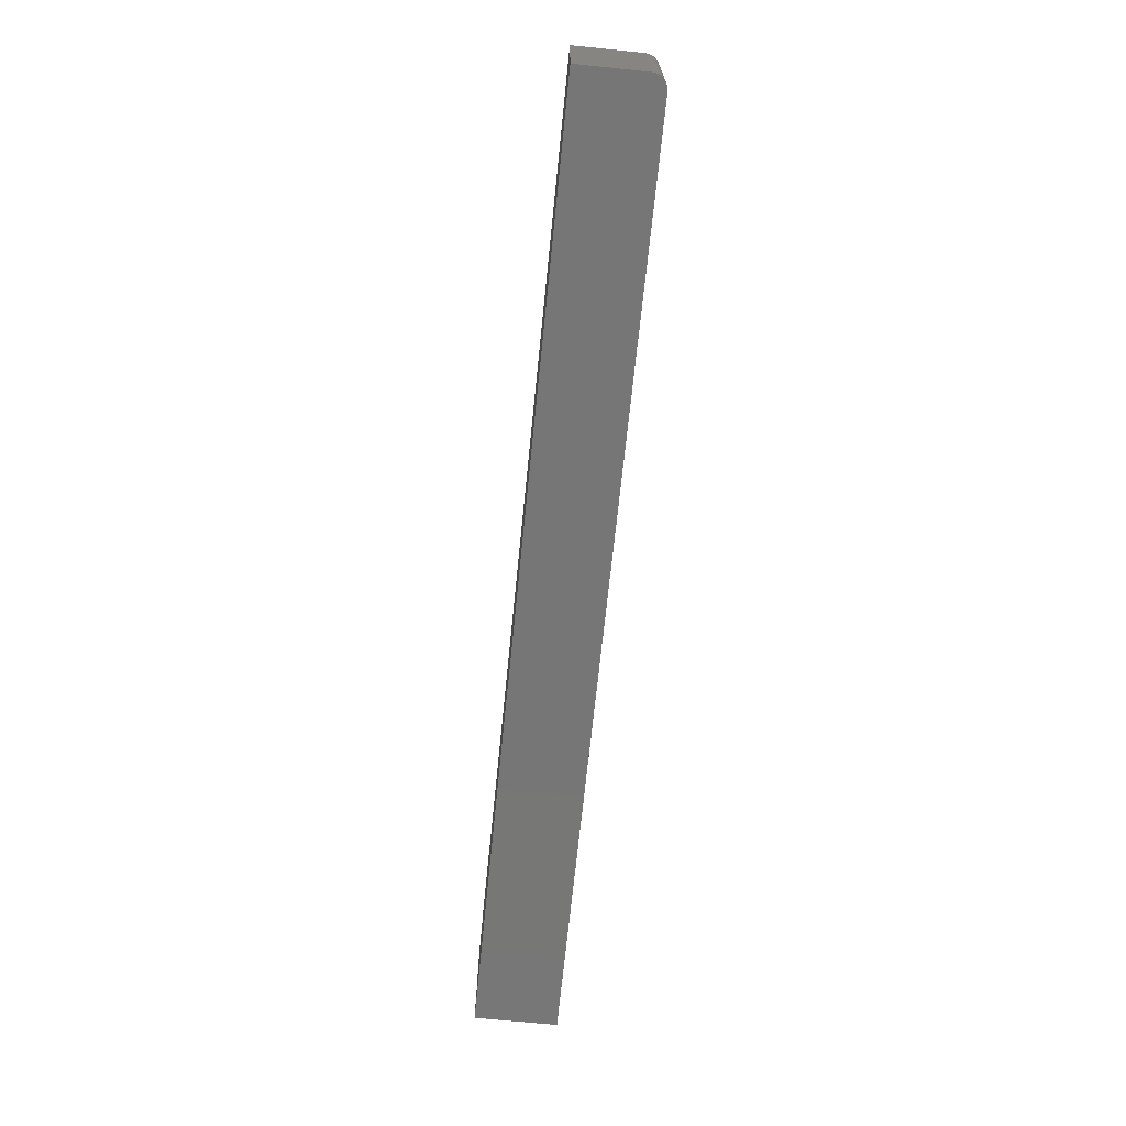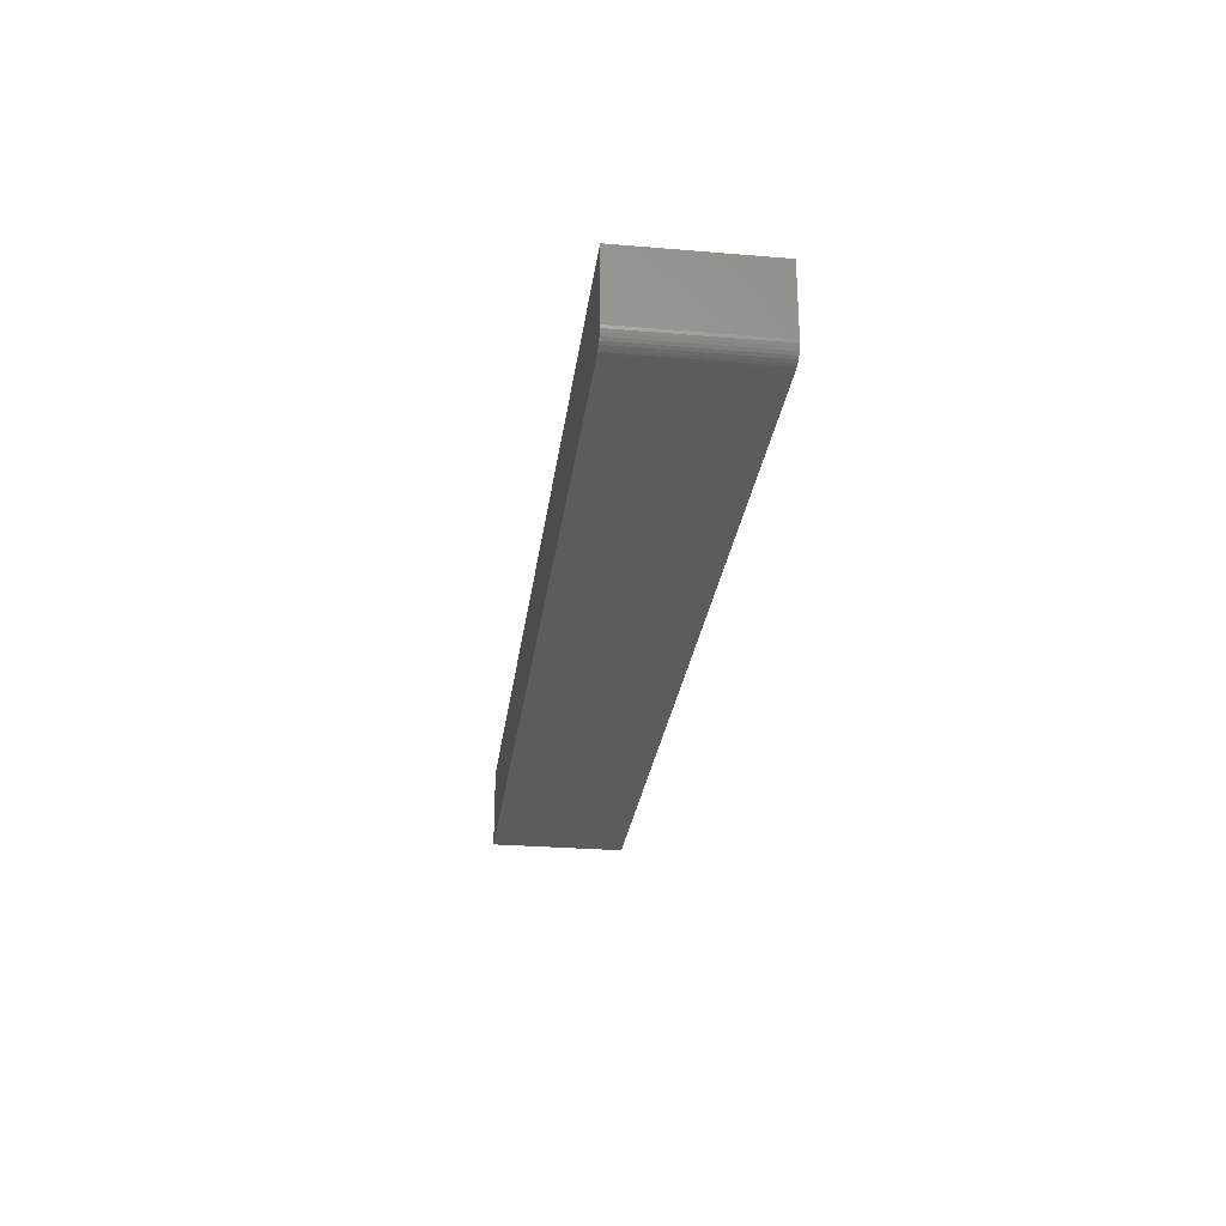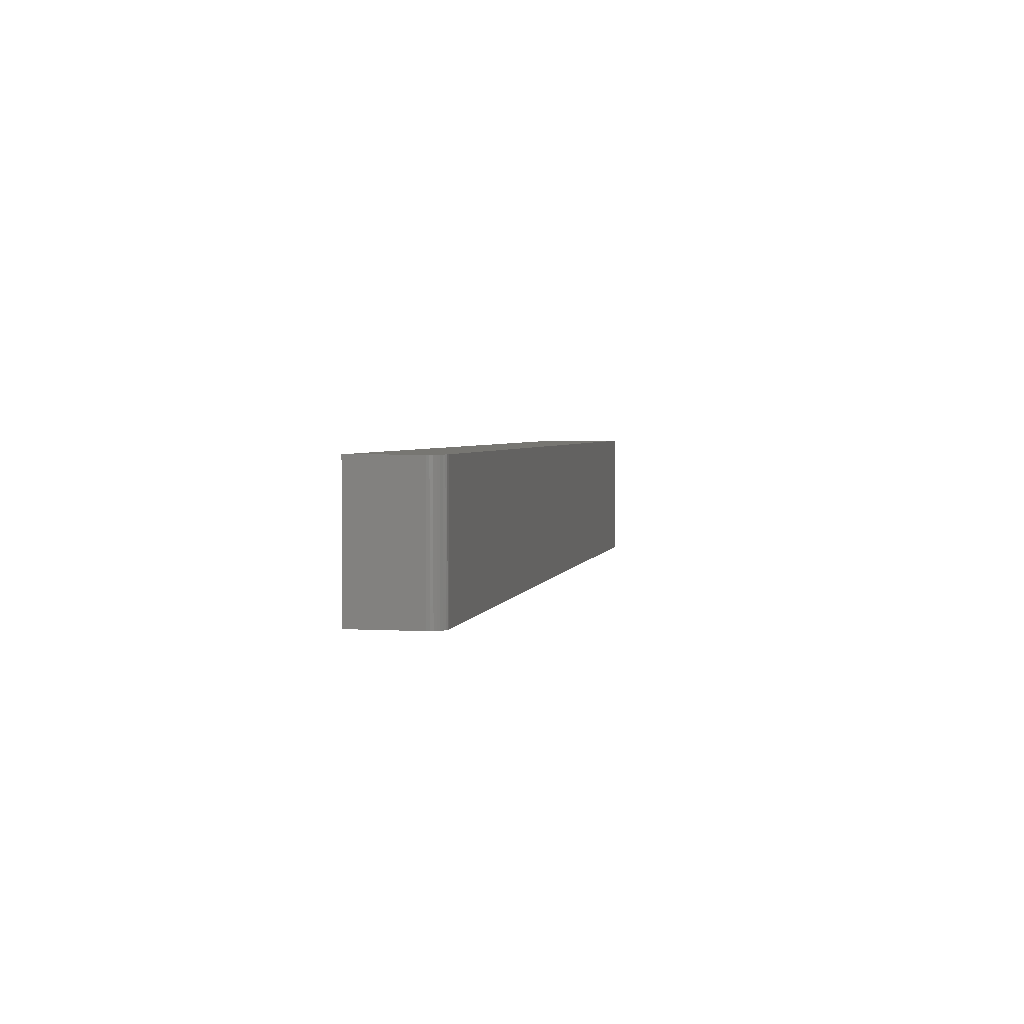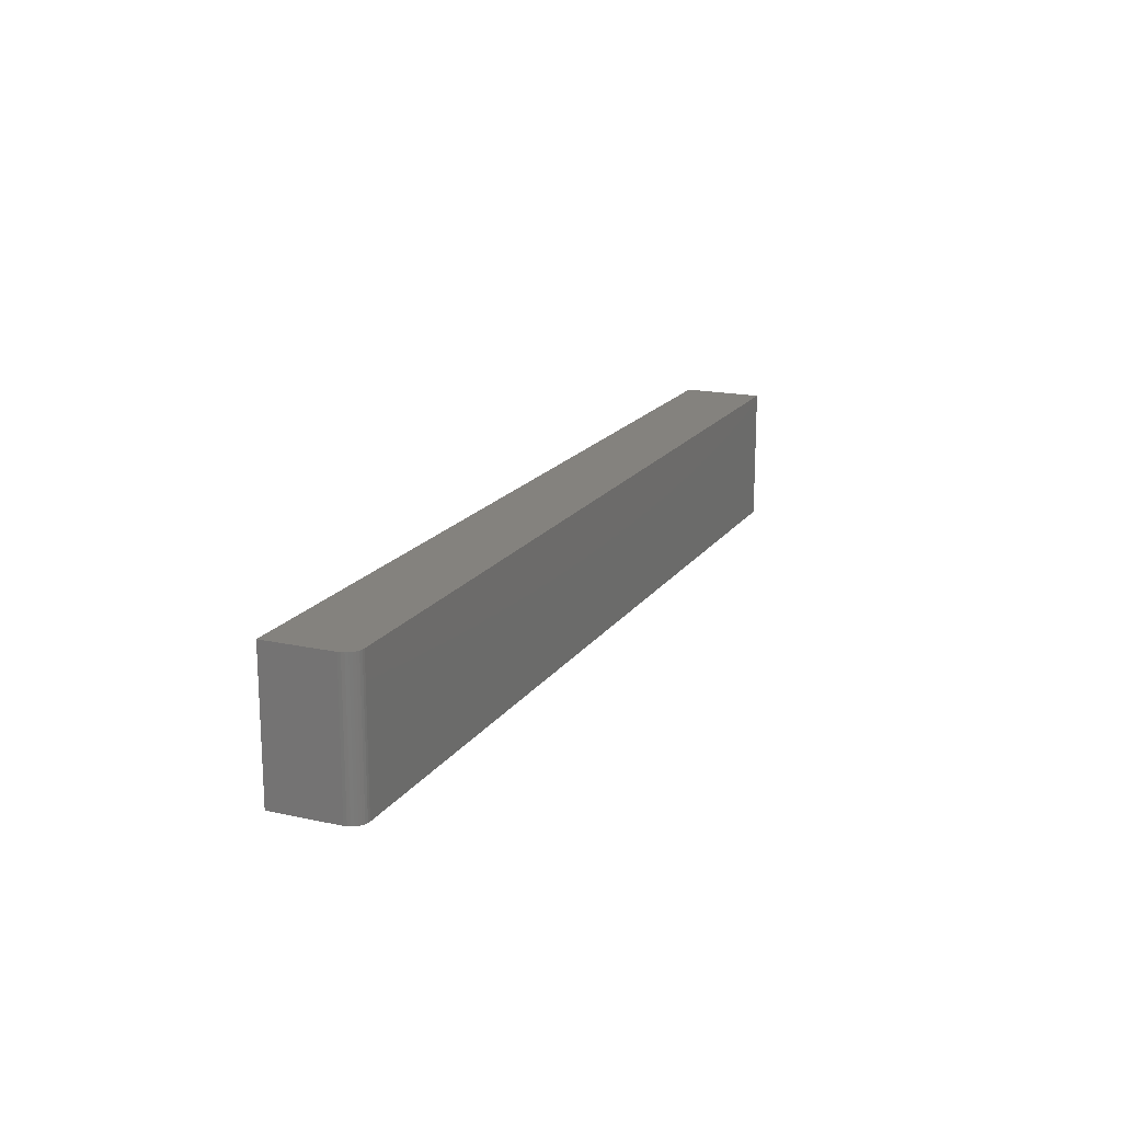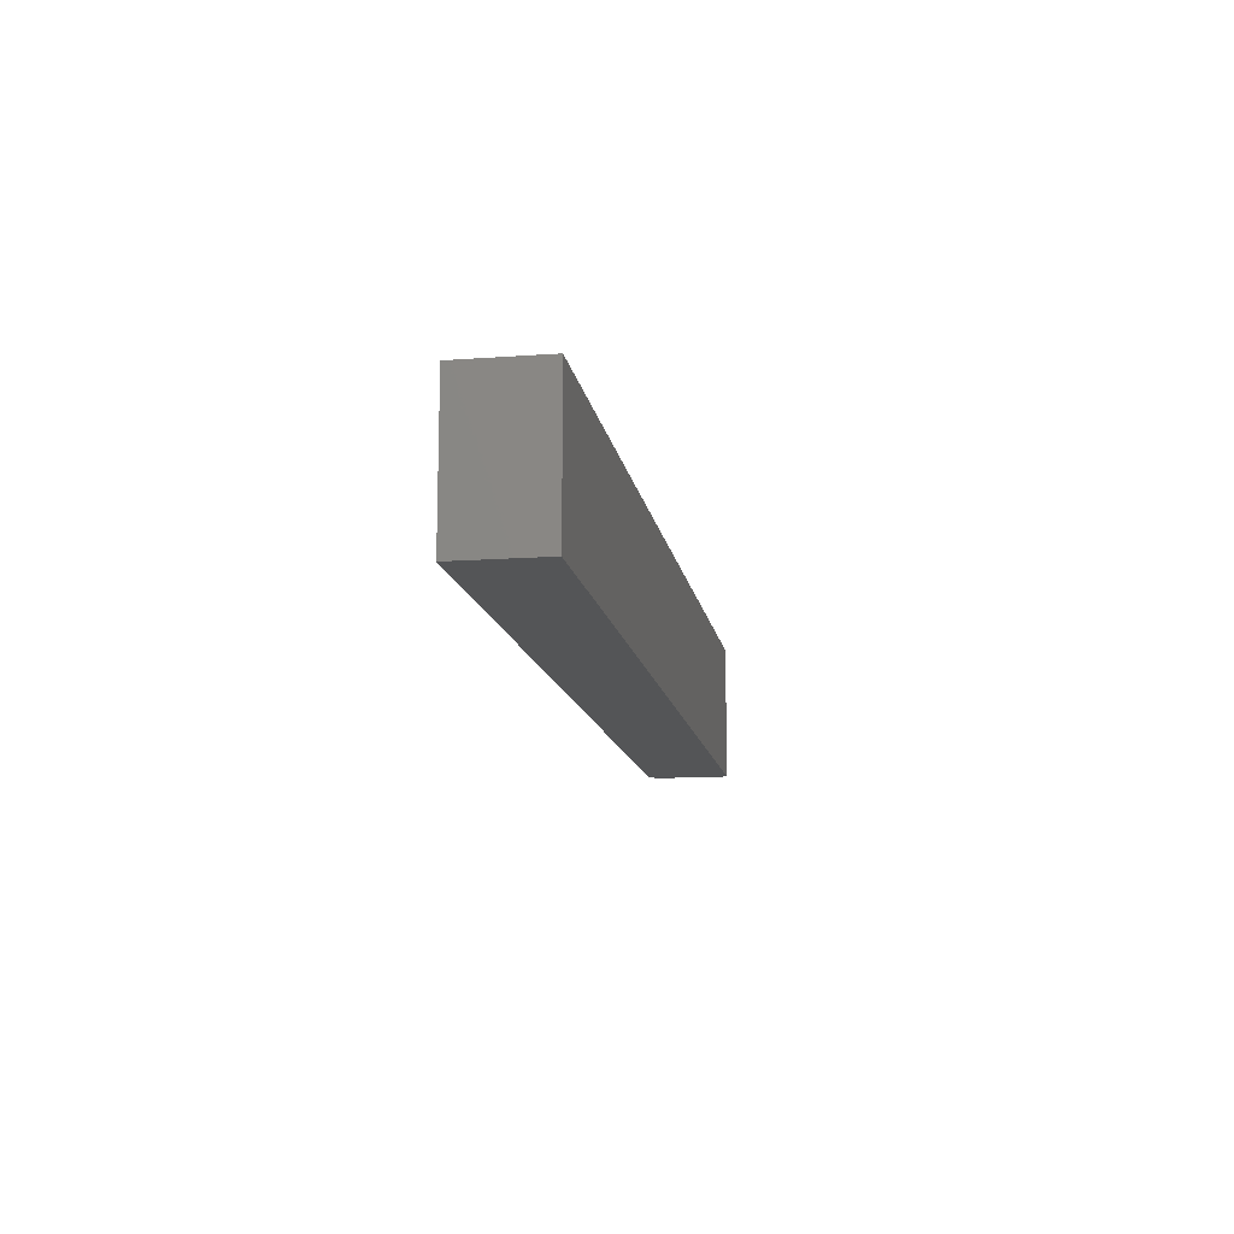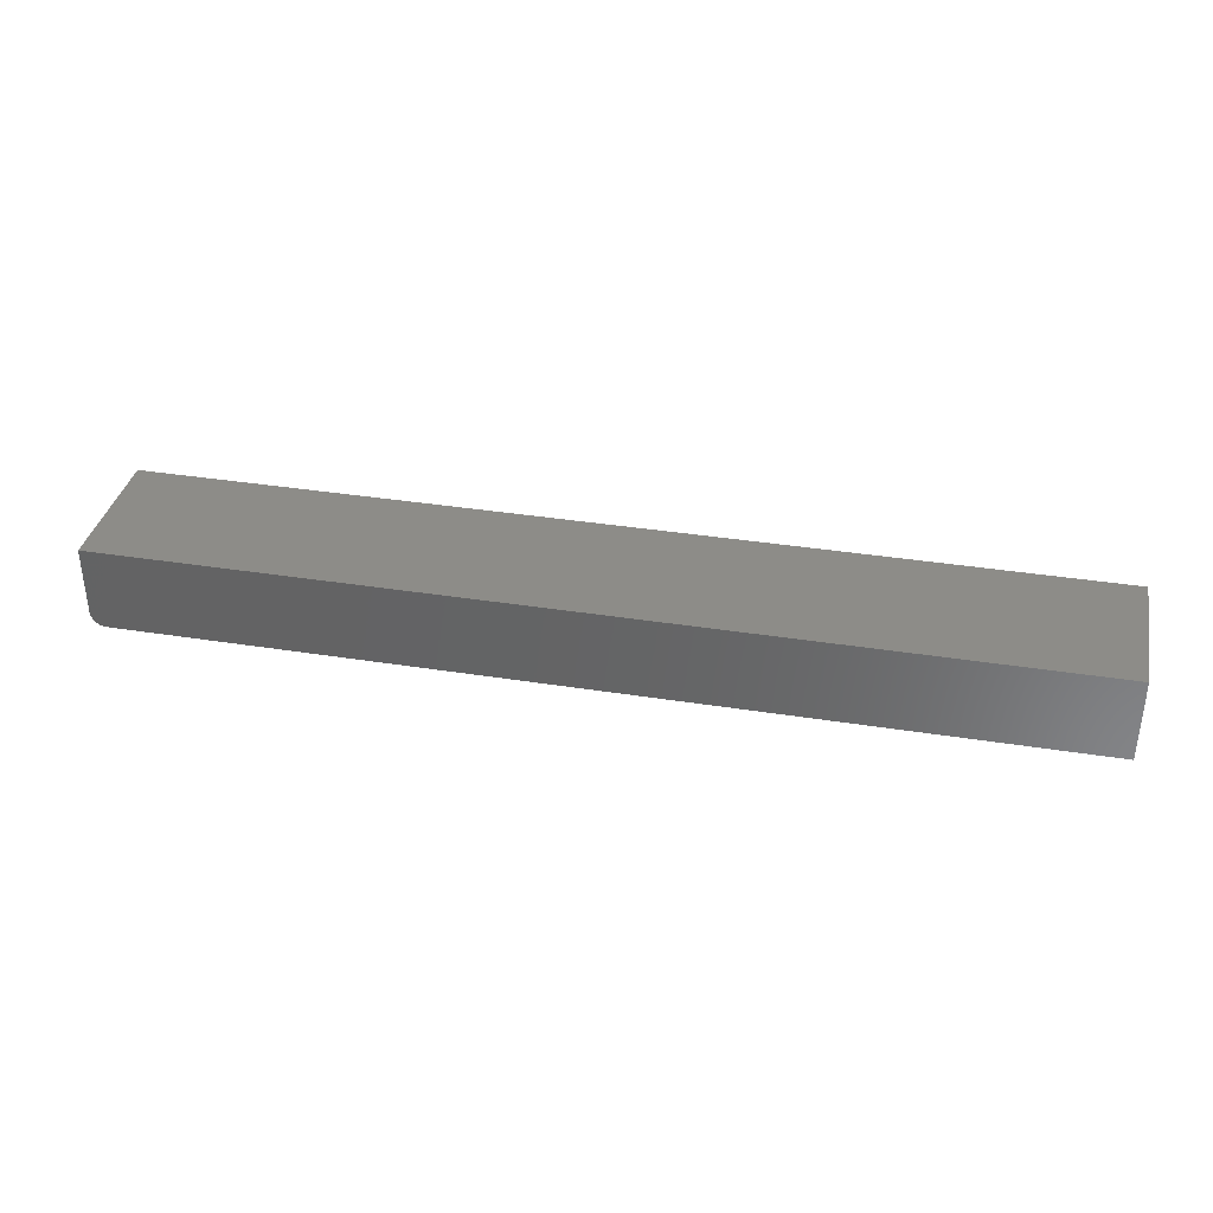
<metadata>
{"format":"stl","ext":"stl","renderer":"f3d","projection":"perspective","resolution":1024,"background":"white","views":[{"elev":-68.9,"azim":-95.8,"up":"+Z"},{"elev":-27.6,"azim":-97.3,"up":"+Y"},{"elev":3.0,"azim":-78.5,"up":"+Z"},{"elev":17.4,"azim":-66.5,"up":"+Z"},{"elev":-13.1,"azim":99.4,"up":"+Z"},{"elev":35.9,"azim":11.8,"up":"+Y"}]}
</metadata>
<code>
# stl→obj: 24 verts, 44 faces
v -0.7266 -0.1328 -0.1172
v 0.75 -0.1328 -0.1172
v -0.7266 -0.1328 0.1039
v 0.75 -0.1328 0.1039
v -0.75 -0.1094 0.1039
v -0.75 1.227e-17 0.1039
v -0.75 -0.1094 -0.1172
v -0.75 0 -0.1172
v -0.7495 -0.1139 0.1039
v -0.7482 -0.1183 0.1039
v -0.7461 -0.1224 0.1039
v -0.7431 -0.1259 0.1039
v -0.7396 -0.1289 0.1039
v -0.7355 -0.131 0.1039
v -0.7311 -0.1324 0.1039
v 0.75 1.788e-16 0.1039
v -0.7461 -0.1224 -0.1172
v -0.7355 -0.131 -0.1172
v -0.7396 -0.1289 -0.1172
v -0.7431 -0.1259 -0.1172
v -0.7311 -0.1324 -0.1172
v -0.7482 -0.1183 -0.1172
v -0.7495 -0.1139 -0.1172
v 0.75 1.665e-16 -0.1172
f 1 2 3
f 3 2 4
f 5 6 7
f 7 6 8
f 5 9 10
f 6 5 10
f 6 10 11
f 6 11 12
f 6 12 13
f 6 13 14
f 6 14 15
f 6 15 3
f 6 3 4
f 6 4 16
f 17 18 19
f 17 19 20
f 21 18 17
f 21 17 22
f 21 22 23
f 21 23 7
f 21 7 8
f 21 8 1
f 1 8 2
f 2 8 24
f 5 7 9
f 9 7 23
f 9 23 10
f 10 23 22
f 10 22 11
f 11 22 17
f 11 17 12
f 12 17 20
f 12 20 13
f 13 20 19
f 13 19 14
f 14 19 18
f 14 18 15
f 15 18 21
f 15 21 3
f 3 21 1
f 8 6 24
f 24 6 16
f 2 24 4
f 4 24 16

</code>
